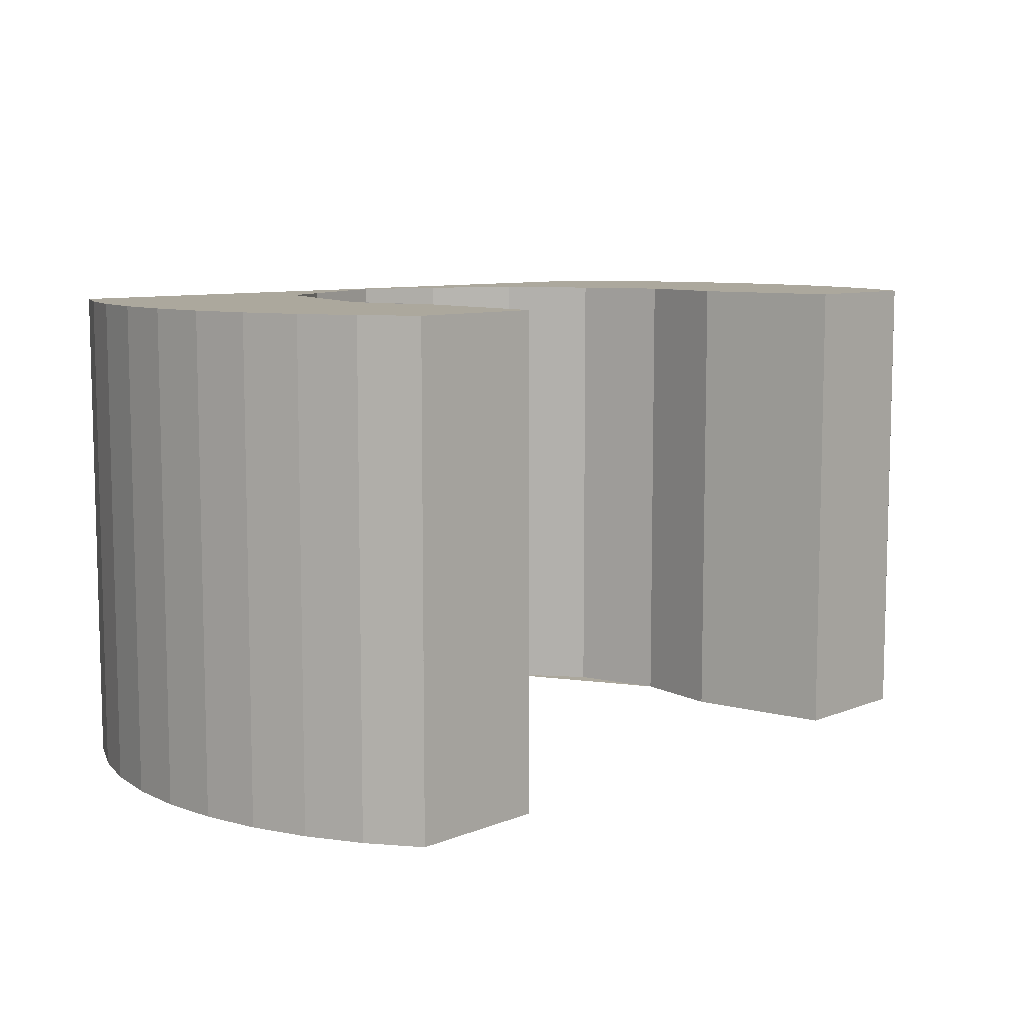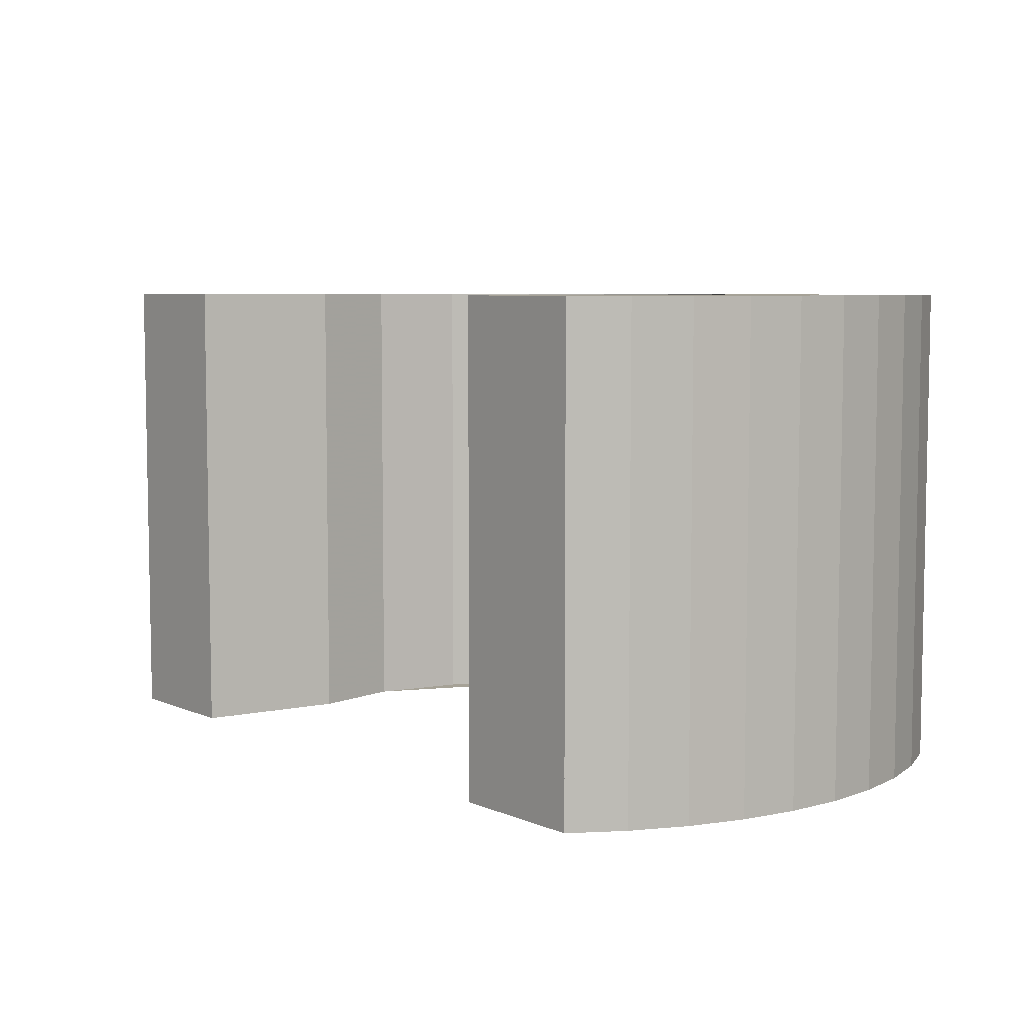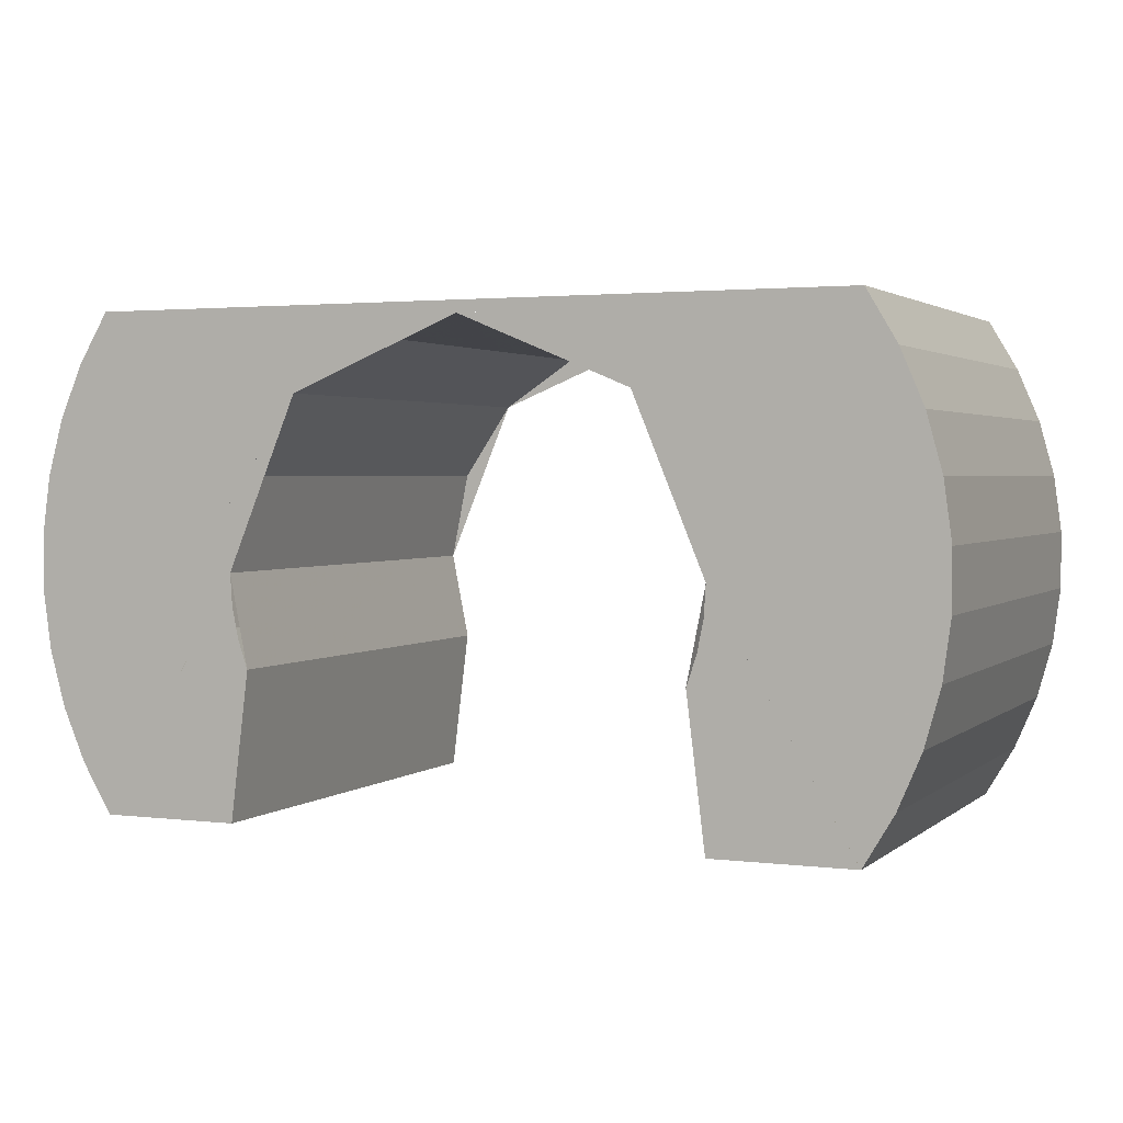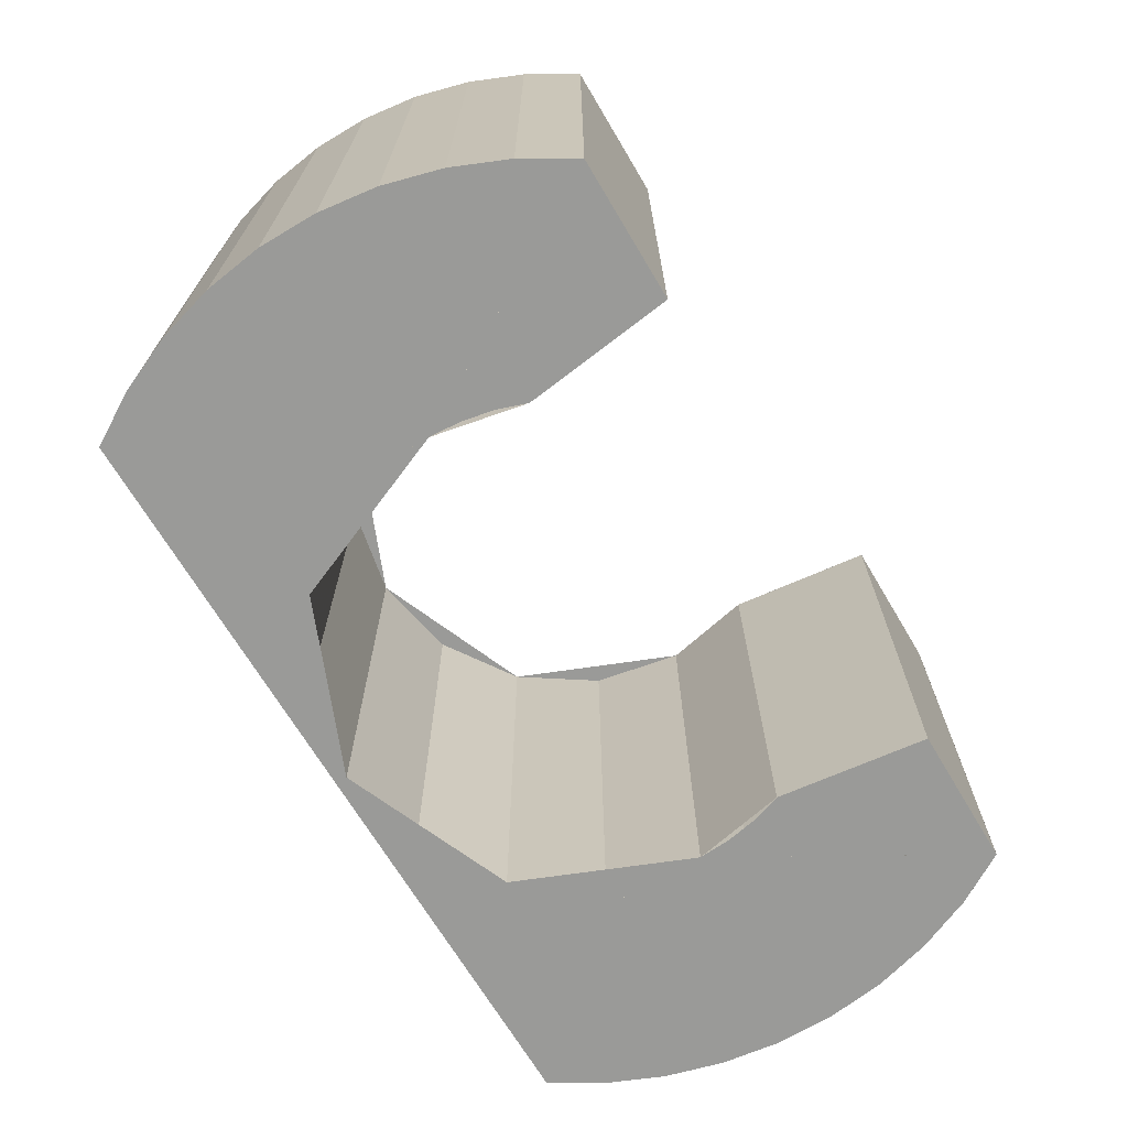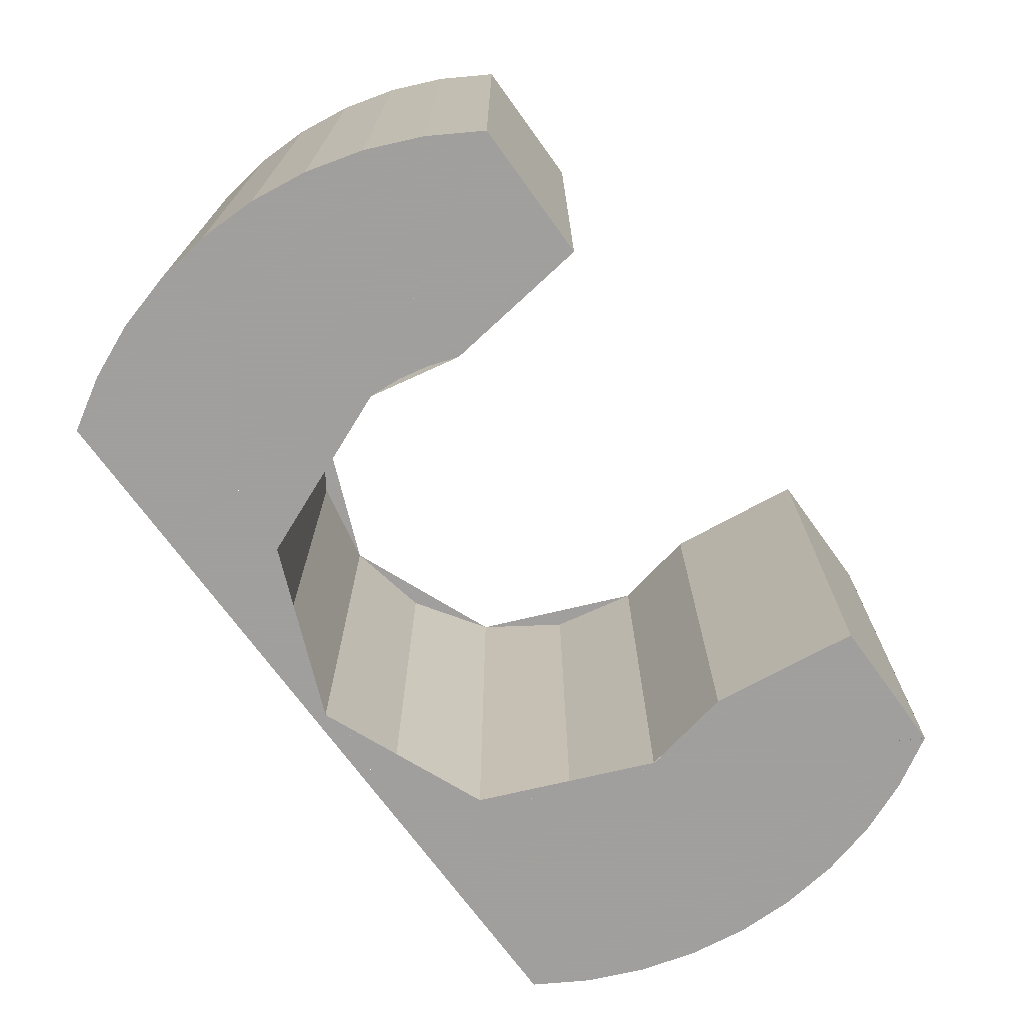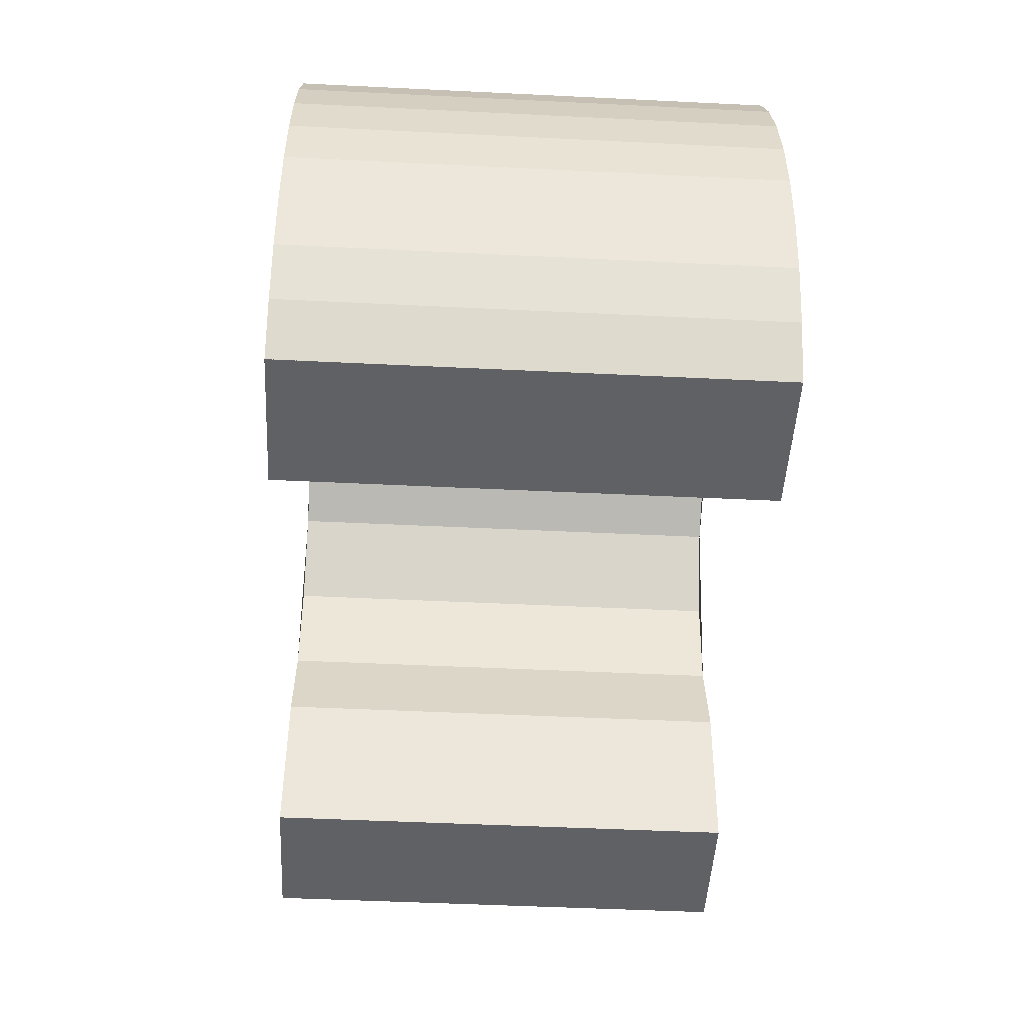
<metadata>
{"format":"obj","ext":"obj","renderer":"f3d","projection":"perspective","resolution":1024,"background":"white","views":[{"elev":8.6,"azim":133.0,"up":"+Y"},{"elev":6.4,"azim":-128.9,"up":"+Y"},{"elev":2.3,"azim":23.4,"up":"+Z"},{"elev":-69.2,"azim":120.8,"up":"+Y"},{"elev":-71.5,"azim":125.9,"up":"+Y"},{"elev":-49.1,"azim":-93.1,"up":"+Z"}]}
</metadata>
<code>
v 0.2 -0.2 1e-06
v 0.2 0.2 1e-06
v 0.1848 0.2 -0.07654
v 0.1848 -0.2 -0.07654
v 0.1848 -0.2 0.07654
v 0.1848 0.2 0.07654
v 0.2 0.2 1e-06
v 0.2 -0.2 1e-06
v 0.1414 -0.2 0.1414
v 0.1414 0.2 0.1414
v 0.1848 0.2 0.07654
v 0.1848 -0.2 0.07654
v 0.07654 -0.2 0.1848
v 0.07654 0.2 0.1848
v 0.1414 0.2 0.1414
v 0.1414 -0.2 0.1414
v -1e-06 -0.2 0.2
v -1e-06 0.2 0.2
v 0.07654 0.2 0.1848
v 0.07654 -0.2 0.1848
v -0.07654 -0.2 0.1848
v -0.07654 0.2 0.1848
v -1e-06 0.2 0.2
v -1e-06 -0.2 0.2
v -0.1414 -0.2 0.1414
v -0.1414 0.2 0.1414
v -0.07654 0.2 0.1848
v -0.07654 -0.2 0.1848
v -0.1848 -0.2 0.07654
v -0.1848 0.2 0.07654
v -0.1414 0.2 0.1414
v -0.1414 -0.2 0.1414
v -0.2 -0.2 -1e-06
v -0.2 0.2 -1e-06
v -0.1848 0.2 0.07654
v -0.1848 -0.2 0.07654
v -0.1848 -0.2 -0.07654
v -0.1848 0.2 -0.07654
v -0.2 0.2 -1e-06
v -0.2 -0.2 -1e-06
v 0.2 0.2 -0.2
v 0.3163 0.2 -0.2
v 0.3163 -0.2 -0.2
v 0.2 -0.2 -0.2
v 0.2 0.2 -0.2
v 0.2 -0.2 -0.2
v 0.1848 -0.2 -0.07652
v 0.1848 0.2 -0.07652
v -0.2 -0.2 -0.2
v -0.3163 -0.2 -0.2
v -0.3163 0.2 -0.2
v -0.2 0.2 -0.2
v -0.2 -0.2 -0.2
v -0.2 0.2 -0.2
v -0.1848 0.2 -0.07652
v -0.1848 -0.2 -0.07652
v 0.3163 0.2 -0.2
v 0.2 0.2 -0.2
v 0.2 0.2 0
v -0.2 0.2 0
v -0.2 0.2 -0.2
v -0.3163 0.2 -0.2
v 0.2 -0.2 0.2
v 0.1414 -0.2 0.1414
v 0.2 -0.2 0
v 0.2 -0.2 0.2
v 0 -0.2 0.2
v 0.1414 -0.2 0.1414
v -0.2 -0.2 0.2
v -0.1414 -0.2 0.1414
v 0 -0.2 0.2
v -0.2 -0.2 0.2
v -0.2 -0.2 0
v -0.1414 -0.2 0.1414
v 0.2 -0.2 -0.2
v 0.1983 -0.2 -0.0261
v 0.2 -0.2 0
v 0.2 -0.2 -0.2
v 0.1932 -0.2 -0.05176
v 0.1983 -0.2 -0.0261
v 0.2 -0.2 -0.2
v 0.1848 -0.2 -0.07654
v 0.1932 -0.2 -0.05176
v -0.2 -0.2 -0.2
v -0.1983 -0.2 -0.0261
v -0.2 -0.2 0
v -0.2 -0.2 -0.2
v -0.1932 -0.2 -0.05176
v -0.1983 -0.2 -0.0261
v -0.2 -0.2 -0.2
v -0.1848 -0.2 -0.07654
v -0.1932 -0.2 -0.05176
v -0.2 0.2 -0.2
v -0.1983 0.2 -0.0261
v -0.2 0.2 0
v -0.2 0.2 -0.2
v -0.1932 0.2 -0.05176
v -0.1983 0.2 -0.0261
v -0.2 0.2 -0.2
v -0.1848 0.2 -0.07654
v -0.1932 0.2 -0.05176
v 0.2 0.2 0.2
v 0.1414 0.2 0.1414
v 0.2 0.2 0
v 0.2 0.2 0.2
v 0 0.2 0.2
v 0.1414 0.2 0.1414
v -0.2 0.2 0.2
v -0.1414 0.2 0.1414
v 0 0.2 0.2
v -0.2 0.2 0.2
v -0.2 0.2 0
v -0.1414 0.2 0.1414
v 0.2 0.2 -0.2
v 0.1983 0.2 -0.0261
v 0.2 0.2 0
v 0.2 0.2 -0.2
v 0.1932 0.2 -0.05176
v 0.1983 0.2 -0.0261
v 0.2 0.2 -0.2
v 0.1848 0.2 -0.07654
v 0.1932 0.2 -0.05176
v -0.3163 -0.2 -0.2
v -0.2 -0.2 -0.2
v -0.2 -0.2 0
v 0.2 -0.2 0
v 0.2 -0.2 -0.2
v 0.3163 -0.2 -0.2
v -0.3163 0.2 -0.2
v -0.3411 0.2 -0.1582
v -0.3411 -0.2 -0.1582
v -0.3163 -0.2 -0.2
v -0.3411 0.2 -0.1582
v -0.3602 0.2 -0.1137
v -0.3602 -0.2 -0.1137
v -0.3411 -0.2 -0.1582
v -0.3602 0.2 -0.1137
v -0.3731 0.2 -0.06706
v -0.3731 -0.2 -0.06706
v -0.3602 -0.2 -0.1137
v -0.3731 0.2 -0.06706
v -0.3796 0.2 -0.01922
v -0.3796 -0.2 -0.01922
v -0.3731 -0.2 -0.06706
v -0.3796 0.2 -0.01922
v -0.3796 0.2 0.02902
v -0.3796 -0.2 0.02902
v -0.3796 -0.2 -0.01922
v -0.3796 0.2 0.02902
v -0.3731 0.2 0.07686
v -0.3731 -0.2 0.07686
v -0.3796 -0.2 0.02902
v -0.3731 0.2 0.07686
v -0.3602 0.2 0.1235
v -0.3602 -0.2 0.1235
v -0.3731 -0.2 0.07686
v -0.3602 0.2 0.1235
v -0.3411 0.2 0.168
v -0.3411 -0.2 0.168
v -0.3602 -0.2 0.1235
v -0.3411 0.2 0.168
v -0.3163 0.2 0.2098
v -0.3163 -0.2 0.2098
v -0.3411 -0.2 0.168
v -0.3163 -0.2 -0.2
v -0.3411 -0.2 -0.1582
v -0.3602 -0.2 -0.1137
v -0.3163 -0.2 -0.2
v -0.3602 -0.2 -0.1137
v -0.3731 -0.2 -0.06706
v -0.3163 -0.2 -0.2
v -0.3731 -0.2 -0.06706
v -0.3796 -0.2 -0.01922
v -0.3163 -0.2 -0.2
v -0.3796 -0.2 -0.01922
v -0.3796 -0.2 0.02902
v -0.3163 -0.2 -0.2
v -0.3796 -0.2 0.02902
v -0.3731 -0.2 0.07686
v -0.3163 -0.2 -0.2
v -0.3731 -0.2 0.07686
v -0.3602 -0.2 0.1235
v -0.3163 -0.2 -0.2
v -0.3602 -0.2 0.1235
v -0.3411 -0.2 0.168
v -0.3163 -0.2 -0.2
v -0.3411 -0.2 0.168
v -0.3163 -0.2 0.2098
v -0.3163 0.2 -0.2
v -0.3411 0.2 -0.1582
v -0.3602 0.2 -0.1137
v -0.3163 0.2 -0.2
v -0.3602 0.2 -0.1137
v -0.3731 0.2 -0.06706
v -0.3163 0.2 -0.2
v -0.3731 0.2 -0.06706
v -0.3796 0.2 -0.01922
v -0.3163 0.2 -0.2
v -0.3796 0.2 -0.01922
v -0.3796 0.2 0.02902
v -0.3163 0.2 -0.2
v -0.3796 0.2 0.02902
v -0.3731 0.2 0.07686
v -0.3163 0.2 -0.2
v -0.3731 0.2 0.07686
v -0.3602 0.2 0.1235
v -0.3163 0.2 -0.2
v -0.3602 0.2 0.1235
v -0.3411 0.2 0.168
v -0.3163 0.2 -0.2
v -0.3411 0.2 0.168
v -0.3163 0.2 0.2098
v -0.3163 -0.2 -0.2
v -0.2 -0.2 0
v -0.2 -0.2 0.2
v -0.3163 -0.2 0.2098
v -0.3163 0.2 -0.2
v -0.3163 0.2 0.2098
v -0.2 0.2 0.2
v -0.2 0.2 0
v 0.3163 0.2 -0.2
v 0.3411 0.2 -0.1582
v 0.3411 -0.2 -0.1582
v 0.3163 -0.2 -0.2
v 0.3411 0.2 -0.1582
v 0.3602 0.2 -0.1137
v 0.3602 -0.2 -0.1137
v 0.3411 -0.2 -0.1582
v 0.3602 0.2 -0.1137
v 0.3731 0.2 -0.06706
v 0.3731 -0.2 -0.06706
v 0.3602 -0.2 -0.1137
v 0.3731 0.2 -0.06706
v 0.3796 0.2 -0.01922
v 0.3796 -0.2 -0.01922
v 0.3731 -0.2 -0.06706
v 0.3796 0.2 -0.01922
v 0.3796 0.2 0.02902
v 0.3796 -0.2 0.02902
v 0.3796 -0.2 -0.01922
v 0.3796 0.2 0.02902
v 0.3731 0.2 0.07686
v 0.3731 -0.2 0.07686
v 0.3796 -0.2 0.02902
v 0.3731 0.2 0.07686
v 0.3602 0.2 0.1235
v 0.3602 -0.2 0.1235
v 0.3731 -0.2 0.07686
v 0.3602 0.2 0.1235
v 0.3411 0.2 0.168
v 0.3411 -0.2 0.168
v 0.3602 -0.2 0.1235
v 0.3411 0.2 0.168
v 0.3163 0.2 0.2098
v 0.3163 -0.2 0.2098
v 0.3411 -0.2 0.168
v 0.3163 -0.2 -0.2
v 0.3411 -0.2 -0.1582
v 0.3602 -0.2 -0.1137
v 0.3163 -0.2 -0.2
v 0.3602 -0.2 -0.1137
v 0.3731 -0.2 -0.06706
v 0.3163 -0.2 -0.2
v 0.3731 -0.2 -0.06706
v 0.3796 -0.2 -0.01922
v 0.3163 -0.2 -0.2
v 0.3796 -0.2 -0.01922
v 0.3796 -0.2 0.02902
v 0.3163 -0.2 -0.2
v 0.3796 -0.2 0.02902
v 0.3731 -0.2 0.07686
v 0.3163 -0.2 -0.2
v 0.3731 -0.2 0.07686
v 0.3602 -0.2 0.1235
v 0.3163 -0.2 -0.2
v 0.3602 -0.2 0.1235
v 0.3411 -0.2 0.168
v 0.3163 -0.2 -0.2
v 0.3411 -0.2 0.168
v 0.3163 -0.2 0.2098
v 0.3163 0.2 -0.2
v 0.3411 0.2 -0.1582
v 0.3602 0.2 -0.1137
v 0.3163 0.2 -0.2
v 0.3602 0.2 -0.1137
v 0.3731 0.2 -0.06706
v 0.3163 0.2 -0.2
v 0.3731 0.2 -0.06706
v 0.3796 0.2 -0.01922
v 0.3163 0.2 -0.2
v 0.3796 0.2 -0.01922
v 0.3796 0.2 0.02902
v 0.3163 0.2 -0.2
v 0.3796 0.2 0.02902
v 0.3731 0.2 0.07686
v 0.3163 0.2 -0.2
v 0.3731 0.2 0.07686
v 0.3602 0.2 0.1235
v 0.3163 0.2 -0.2
v 0.3602 0.2 0.1235
v 0.3411 0.2 0.168
v 0.3163 0.2 -0.2
v 0.3411 0.2 0.168
v 0.3163 0.2 0.2098
v 0.2 -0.2 0.2
v 0.2 -0.2 0
v 0.3163 -0.2 -0.2
v 0.3163 -0.2 0.2098
v 0.2 0.2 0.2
v 0.3163 0.2 0.2098
v 0.3163 0.2 -0.2
v 0.2 0.2 0
v 0 0.2 0.2
v -0.2 0.2 0.2
v -0.3163 0.2 0.2098
v 0.3163 0.2 0.2098
v 0 0.2 0.2
v 0.3163 0.2 0.2098
v 0.2 0.2 0.2
v -0.3163 -0.2 0.2098
v -0.2 -0.2 0.2
v 0 -0.2 0.2
v 0.3163 -0.2 0.2098
v 0 -0.2 0.2
v 0.2 -0.2 0.2
v 0.3163 -0.2 0.2098
g mesh11481
f 1 2 3
f 3 4 1
f 5 6 7
f 7 8 5
f 9 10 11
f 11 12 9
f 13 14 15
f 15 16 13
f 17 18 19
f 19 20 17
f 21 22 23
f 23 24 21
f 25 26 27
f 27 28 25
f 29 30 31
f 31 32 29
f 33 34 35
f 35 36 33
f 37 38 39
f 39 40 37
g mesh11484
f 41 42 43
f 43 44 41
f 45 46 47
f 47 48 45
g mesh11486
f 49 50 51
f 51 52 49
f 53 54 55
f 55 56 53
f 57 58 59
f 60 61 62
g mesh11488
f 63 64 65
f 66 67 68
f 69 70 71
f 72 73 74
g mesh11490
f 75 77 76
f 78 80 79
f 81 83 82
g mesh11492
f 84 85 86
f 87 88 89
f 90 91 92
g mesh11494
f 93 95 94
f 96 98 97
f 99 101 100
g mesh11496
f 102 104 103
f 105 107 106
f 108 110 109
f 111 113 112
g mesh11498
f 114 115 116
f 117 118 119
f 120 121 122
f 123 124 125
f 126 127 128
g mesh11503
f 129 131 130
f 131 129 132
f 133 135 134
f 135 133 136
f 137 139 138
f 139 137 140
f 141 143 142
f 143 141 144
f 145 147 146
f 147 145 148
f 149 151 150
f 151 149 152
f 153 155 154
f 155 153 156
f 157 159 158
f 159 157 160
f 161 163 162
f 163 161 164
g mesh11505
f 165 167 166
f 168 170 169
f 171 173 172
f 174 176 175
f 177 179 178
f 180 182 181
f 183 185 184
f 186 188 187
g mesh11507
f 189 190 191
f 192 193 194
f 195 196 197
f 198 199 200
f 201 202 203
f 204 205 206
f 207 208 209
f 210 211 212
f 213 214 215
f 215 216 213
f 217 218 219
f 219 220 217
g mesh11512
f 221 222 223
f 223 224 221
f 225 226 227
f 227 228 225
f 229 230 231
f 231 232 229
f 233 234 235
f 235 236 233
f 237 238 239
f 239 240 237
f 241 242 243
f 243 244 241
f 245 246 247
f 247 248 245
f 249 250 251
f 251 252 249
f 253 254 255
f 255 256 253
g mesh11514
f 257 258 259
f 260 261 262
f 263 264 265
f 266 267 268
f 269 270 271
f 272 273 274
f 275 276 277
f 278 279 280
g mesh11516
f 281 283 282
f 284 286 285
f 287 289 288
f 290 292 291
f 293 295 294
f 296 298 297
f 299 301 300
f 302 304 303
f 305 306 307
f 307 308 305
f 309 310 311
f 311 312 309
f 313 314 315
f 315 316 313
f 317 318 319
f 320 321 322
f 322 323 320
f 324 325 326

</code>
